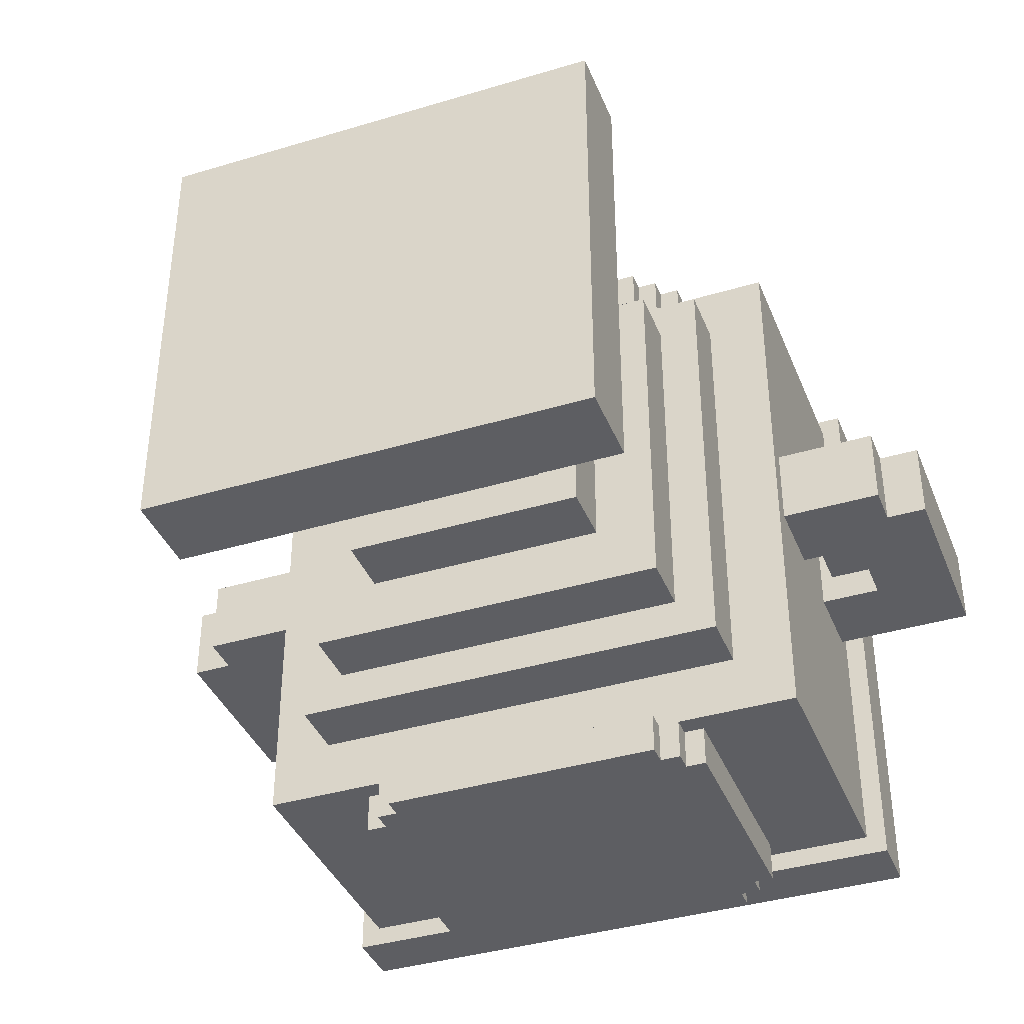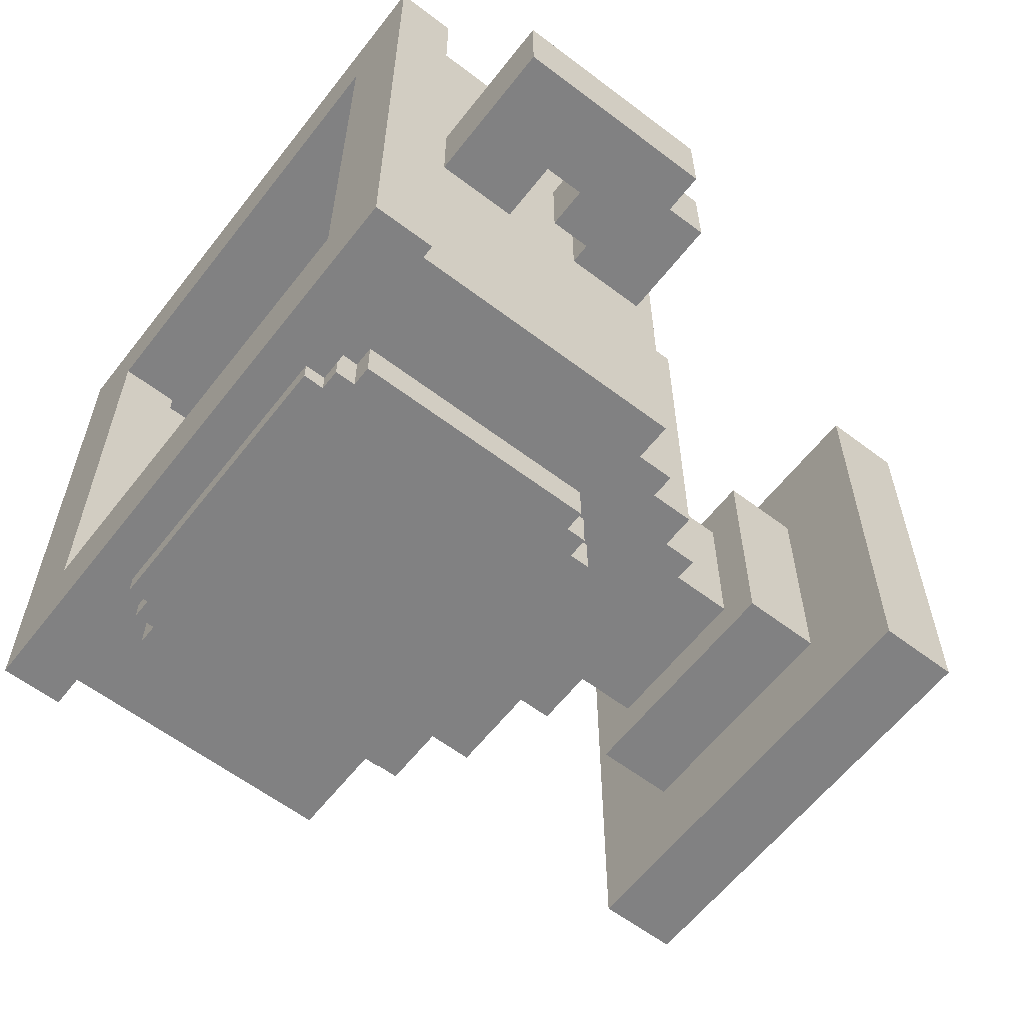
<metadata>
{"format":"obj","ext":"obj","renderer":"f3d","projection":"perspective","resolution":1024,"background":"white","views":[{"elev":-38.7,"azim":-159.3,"up":"+Y"},{"elev":-60.5,"azim":52.2,"up":"+Y"}]}
</metadata>
<code>
g cup2
v -0.875 -0.875 0.4374
v -0.875 -0.875 -0.4376
v -0.875 0.875 -0.4376
v -0.875 0.875 0.4374
v 0.75 0.75 0.4374
v 0.75 -0.75 0.4374
v 0.75 -0.75 -0.3126
v 0.75 0.75 -0.3126
v 0.9375 0.125 -9.003e-05
v 0.9375 -0.125 -9.003e-05
v 0.9375 -0.125 -0.1251
v 0.9375 0.125 -0.1251
v -0.6875 -0.6875 -0.4376
v -0.6875 -0.6875 -0.6251
v -0.6875 0.6875 -0.6251
v -0.6875 0.6875 -0.4376
v 1.062 -0.125 0.1249
v 1.062 -0.125 -9.003e-05
v 1.062 0.125 -9.003e-05
v 1.062 0.125 0.1249
v -0.5625 0.5625 -0.6251
v -0.5625 -0.5625 -0.6251
v -0.5625 -0.5625 -0.8126
v -0.5625 0.5625 -0.8126
v -0.375 -0.375 -0.8126
v -0.375 -0.375 -1
v -0.375 0.375 -1
v -0.375 0.375 -0.8126
v -0.25 -0.25 -1
v -0.25 -0.25 -1.25
v -0.25 0.25 -1.25
v -0.25 0.25 -1
v -0.6875 -0.6875 -1.5
v -0.6875 -0.6875 -1.75
v -0.6875 0.6875 -1.75
v -0.6875 0.6875 -1.5
v -0.375 -0.375 -1.25
v -0.375 -0.375 -1.5
v -0.375 0.375 -1.5
v -0.375 0.375 -1.25
v -0.75 -0.75 0.4374
v -0.75 0.75 0.4374
v -0.75 0.75 -0.3126
v -0.75 -0.75 -0.3126
v 0.875 -0.875 -0.4376
v 0.875 -0.875 0.4374
v 0.875 0.875 0.4374
v 0.875 0.875 -0.4376
v 1.188 -0.125 -0.3751
v 1.188 -0.125 -0.2501
v 1.188 0.125 -0.2501
v 1.188 0.125 -0.3751
v 1.312 -0.125 -0.2501
v 1.312 -0.125 0.3749
v 1.312 0.125 0.3749
v 1.312 0.125 -0.2501
v 0.6875 -0.6875 -0.6251
v 0.6875 -0.6875 -0.4376
v 0.6875 0.6875 -0.4376
v 0.6875 0.6875 -0.6251
v 0.5625 -0.5625 -0.6251
v 0.5625 0.5625 -0.6251
v 0.5625 0.5625 -0.8126
v 0.5625 -0.5625 -0.8126
v 0.375 -0.375 -1
v 0.375 -0.375 -0.8126
v 0.375 0.375 -0.8126
v 0.375 0.375 -1
v 0.25 -0.25 -1.25
v 0.25 -0.25 -1
v 0.25 0.25 -1
v 0.25 0.25 -1.25
v 0.375 -0.375 -1.5
v 0.375 -0.375 -1.25
v 0.375 0.375 -1.25
v 0.375 0.375 -1.5
v 0.6875 -0.6875 -1.75
v 0.6875 -0.6875 -1.5
v 0.6875 0.6875 -1.5
v 0.6875 0.6875 -1.75
v 0.6875 -0.6875 -1.75
v -0.6875 -0.6875 -1.75
v -0.6875 -0.6875 -1.5
v 0.6875 -0.6875 -1.5
v 1.188 -0.125 -0.3751
v 0.875 -0.125 -0.3751
v 0.875 -0.125 -0.1251
v 0.9375 -0.125 -0.1251
v 0.9375 -0.125 -9.003e-05
v 1.062 -0.125 -9.003e-05
v 1.188 -0.125 -0.2501
v 1.062 -0.125 0.1249
v 1.312 -0.125 0.3749
v 0.875 -0.125 0.1249
v 0.875 -0.125 0.3749
v 1.312 -0.125 -0.2501
v 0.875 -0.875 -0.4376
v -0.875 -0.875 -0.4376
v -0.875 -0.875 0.4374
v 0.875 -0.875 0.4374
v 0.6875 -0.6875 -0.6251
v -0.6875 -0.6875 -0.6251
v -0.6875 -0.6875 -0.4376
v 0.6875 -0.6875 -0.4376
v 0.5625 -0.5625 -0.6251
v 0.5625 -0.5625 -0.8126
v -0.5625 -0.5625 -0.8126
v -0.5625 -0.5625 -0.6251
v 0.375 -0.375 -1
v -0.375 -0.375 -1
v -0.375 -0.375 -0.8126
v 0.375 -0.375 -0.8126
v 0.375 -0.375 -1.5
v -0.375 -0.375 -1.5
v -0.375 -0.375 -1.25
v 0.375 -0.375 -1.25
v 0.25 -0.25 -1.25
v -0.25 -0.25 -1.25
v -0.25 -0.25 -1
v 0.25 -0.25 -1
v 0.75 0.75 0.4374
v 0.75 0.75 -0.3126
v -0.75 0.75 -0.3126
v -0.75 0.75 0.4374
v 0.875 0.125 -0.3751
v 1.188 0.125 -0.3751
v 0.9375 0.125 -0.1251
v 0.875 0.125 -0.1251
v 0.9375 0.125 -9.003e-05
v 1.062 0.125 -9.003e-05
v 1.062 0.125 0.1249
v 1.188 0.125 -0.2501
v 1.312 0.125 0.3749
v 0.875 0.125 0.3749
v 0.875 0.125 0.1249
v 1.312 0.125 -0.2501
v -0.6875 0.6875 -1.75
v 0.6875 0.6875 -1.75
v 0.6875 0.6875 -1.5
v -0.6875 0.6875 -1.5
v -0.75 -0.75 -0.3126
v 0.75 -0.75 -0.3126
v 0.75 -0.75 0.4374
v -0.75 -0.75 0.4374
v 0.25 0.25 -1.25
v 0.25 0.25 -1
v -0.25 0.25 -1
v -0.25 0.25 -1.25
v -0.375 0.375 -1
v 0.375 0.375 -1
v 0.375 0.375 -0.8126
v -0.375 0.375 -0.8126
v -0.375 0.375 -1.5
v 0.375 0.375 -1.5
v 0.375 0.375 -1.25
v -0.375 0.375 -1.25
v 0.5625 0.5625 -0.8126
v 0.5625 0.5625 -0.6251
v -0.5625 0.5625 -0.6251
v -0.5625 0.5625 -0.8126
v -0.6875 0.6875 -0.6251
v 0.6875 0.6875 -0.6251
v 0.6875 0.6875 -0.4376
v -0.6875 0.6875 -0.4376
v -0.875 0.875 -0.4376
v 0.875 0.875 -0.4376
v 0.875 0.875 0.4374
v -0.875 0.875 0.4374
v -0.6875 0.6875 -1.75
v -0.6875 -0.6875 -1.75
v 0.6875 -0.6875 -1.75
v 0.6875 0.6875 -1.75
v 0.375 0.375 -1
v -0.375 0.375 -1
v -0.375 -0.375 -1
v 0.375 -0.375 -1
v -0.5625 0.5625 -0.8126
v -0.5625 -0.5625 -0.8126
v 0.5625 -0.5625 -0.8126
v 0.5625 0.5625 -0.8126
v -0.6875 0.6875 -0.6251
v -0.6875 -0.6875 -0.6251
v 0.6875 -0.6875 -0.6251
v 0.6875 0.6875 -0.6251
v -0.875 0.875 -0.4376
v -0.875 -0.875 -0.4376
v 0.875 -0.875 -0.4376
v 0.875 0.875 -0.4376
v 0.875 0.125 -0.3751
v 0.875 -0.125 -0.3751
v 1.188 -0.125 -0.3751
v 1.188 0.125 -0.3751
v 1.312 0.125 -0.2501
v 1.188 0.125 -0.2501
v 1.188 -0.125 -0.2501
v 1.312 -0.125 -0.2501
v 0.875 0.125 0.1249
v 0.875 -0.125 0.1249
v 1.062 -0.125 0.1249
v 1.062 0.125 0.1249
v -0.6875 0.6875 -1.5
v 0.6875 0.6875 -1.5
v 0.6875 -0.6875 -1.5
v -0.6875 -0.6875 -1.5
v -0.375 -0.375 -1.25
v -0.375 0.375 -1.25
v 0.375 0.375 -1.25
v 0.375 -0.375 -1.25
v -0.75 -0.75 -0.3126
v -0.75 0.75 -0.3126
v 0.75 0.75 -0.3126
v 0.75 -0.75 -0.3126
v 0.875 -0.125 -0.1251
v 0.875 0.125 -0.1251
v 0.9375 0.125 -0.1251
v 0.9375 -0.125 -0.1251
v 0.9375 -0.125 -9.003e-05
v 0.9375 0.125 -9.003e-05
v 1.062 0.125 -9.003e-05
v 1.062 -0.125 -9.003e-05
v 0.875 -0.125 0.3749
v 0.875 0.125 0.3749
v 1.312 0.125 0.3749
v 1.312 -0.125 0.3749
v -0.9375 -0.9375 0.6249
v -0.6875 -0.6875 0.6249
v 0.6875 -0.6875 0.6249
v 0.9375 -0.9375 0.6249
v -0.9375 -0.9375 0.6249
v -0.9375 0.9375 0.6249
v -0.6875 0.6875 0.6249
v -0.6875 -0.6875 0.6249
v 0.9375 -0.9375 0.6249
v 0.6875 -0.6875 0.6249
v 0.6875 0.6875 0.6249
v 0.9375 0.9375 0.6249
v -0.9375 0.9375 0.6249
v 0.9375 0.9375 0.6249
v 0.6875 0.6875 0.6249
v -0.6875 0.6875 0.6249
v -0.9375 -0.9375 0.6249
v -0.9375 -0.9375 0.4374
v -0.9375 0.9375 0.4374
v -0.9375 0.9375 0.6249
v 0.9375 -0.9375 0.6249
v 0.9375 0.9375 0.6249
v 0.9375 0.9375 0.4374
v 0.9375 -0.9375 0.4374
v 0.9375 -0.9375 0.4374
v -0.9375 -0.9375 0.4374
v -0.9375 -0.9375 0.6249
v 0.9375 -0.9375 0.6249
v -0.9375 0.9375 0.4374
v 0.9375 0.9375 0.4374
v 0.9375 0.9375 0.6249
v -0.9375 0.9375 0.6249
v 0.6875 -0.6875 0.6249
v 0.6875 -0.6875 0.4374
v 0.6875 0.6875 0.4374
v 0.6875 0.6875 0.6249
v -0.6875 -0.6875 0.4374
v -0.6875 -0.6875 0.6249
v -0.6875 0.6875 0.6249
v -0.6875 0.6875 0.4374
v 0.6875 0.6875 0.4374
v -0.6875 0.6875 0.4374
v -0.6875 0.6875 0.6249
v 0.6875 0.6875 0.6249
v -0.6875 -0.6875 0.4374
v 0.6875 -0.6875 0.4374
v 0.6875 -0.6875 0.6249
v -0.6875 -0.6875 0.6249
v -0.9375 -0.9375 0.4374
v 0.9375 -0.9375 0.4374
v 0.6875 -0.6875 0.4374
v -0.6875 -0.6875 0.4374
v -0.9375 -0.9375 0.4374
v -0.6875 -0.6875 0.4374
v -0.6875 0.6875 0.4374
v -0.9375 0.9375 0.4374
v 0.9375 -0.9375 0.4374
v 0.9375 0.9375 0.4374
v 0.6875 0.6875 0.4374
v 0.6875 -0.6875 0.4374
v -0.9375 0.9375 0.4374
v -0.6875 0.6875 0.4374
v 0.6875 0.6875 0.4374
v 0.9375 0.9375 0.4374
v -0.5625 -0.875 0.3749
v -0.5625 -1 0.3749
v -0.5625 -1 -0.3751
v -0.5625 -0.875 -0.3751
v -0.5 -1 -0.3751
v -0.5 -1 -0.4376
v -0.5 -0.875 -0.4376
v -0.5 -0.875 -0.3751
v -0.5 -0.875 0.4374
v -0.5 -1 0.4374
v -0.5 -1 0.3749
v -0.5 -0.875 0.3749
v -0.4375 -0.875 -0.4376
v -0.4375 -1 -0.4376
v -0.4375 -1 -0.5001
v -0.4375 -0.875 -0.5001
v -0.4375 -0.875 0.4999
v -0.4375 -1 0.4999
v -0.4375 -1 0.4374
v -0.4375 -0.875 0.4374
v 0.4375 -0.875 -0.5001
v 0.4375 -1 -0.5001
v 0.4375 -1 -0.4376
v 0.4375 -0.875 -0.4376
v 0.4375 -0.875 0.4374
v 0.4375 -1 0.4374
v 0.4375 -1 0.4999
v 0.4375 -0.875 0.4999
v 0.5 -0.875 -0.3751
v 0.5 -0.875 -0.4376
v 0.5 -1 -0.4376
v 0.5 -1 -0.3751
v 0.5 -0.875 0.3749
v 0.5 -1 0.3749
v 0.5 -1 0.4374
v 0.5 -0.875 0.4374
v 0.5625 -0.875 -0.3751
v 0.5625 -1 -0.3751
v 0.5625 -1 0.3749
v 0.5625 -0.875 0.3749
v 0.4375 -0.875 -0.5001
v 0.4375 -0.875 -0.4376
v -0.4375 -0.875 -0.4376
v -0.4375 -0.875 -0.5001
v -0.5 -1 -0.3751
v -0.5625 -1 -0.3751
v -0.5625 -1 0.3749
v -0.5 -1 0.3749
v -0.4375 -1 -0.4376
v -0.5 -1 -0.4376
v -0.5 -1 0.4374
v -0.4375 -1 0.4374
v 0.4375 -1 -0.5001
v -0.4375 -1 -0.5001
v -0.4375 -1 0.4999
v 0.4375 -1 -0.4376
v 0.4375 -1 0.4374
v 0.4375 -1 0.4999
v 0.5 -1 -0.3751
v 0.5 -1 -0.4376
v 0.5 -1 0.3749
v 0.5 -1 0.4374
v 0.5625 -1 -0.3751
v 0.5625 -1 0.3749
v 0.4375 -1 -0.5001
v 0.4375 -0.875 -0.5001
v -0.4375 -0.875 -0.5001
v -0.4375 -1 -0.5001
v -0.4375 -1 -0.4376
v -0.4375 -0.875 -0.4376
v -0.5 -0.875 -0.4376
v -0.5 -1 -0.4376
v 0.4375 -1 -0.4376
v 0.5 -1 -0.4376
v 0.5 -0.875 -0.4376
v 0.4375 -0.875 -0.4376
v -0.5625 -1 -0.3751
v -0.5 -1 -0.3751
v -0.5 -0.875 -0.3751
v -0.5625 -0.875 -0.3751
v 0.5 -1 -0.3751
v 0.5625 -1 -0.3751
v 0.5625 -0.875 -0.3751
v 0.5 -0.875 -0.3751
v -0.5625 -0.875 0.3749
v -0.5 -0.875 0.3749
v -0.5 -1 0.3749
v -0.5625 -1 0.3749
v 0.5 -1 0.3749
v 0.5 -0.875 0.3749
v 0.5625 -0.875 0.3749
v 0.5625 -1 0.3749
v -0.5 -0.875 0.4374
v -0.4375 -0.875 0.4374
v -0.4375 -1 0.4374
v -0.5 -1 0.4374
v 0.4375 -1 0.4374
v 0.4375 -0.875 0.4374
v 0.5 -0.875 0.4374
v 0.5 -1 0.4374
v -0.4375 -0.875 0.4999
v 0.4375 -0.875 0.4999
v 0.4375 -1 0.4999
v -0.4375 -1 0.4999
v -0.9375 0.125 -9.003e-05
v -0.9375 0.125 -0.1251
v -0.9375 -0.125 -0.1251
v -0.9375 -0.125 -9.003e-05
v -1.062 -0.125 0.1249
v -1.062 0.125 0.1249
v -1.062 0.125 -9.003e-05
v -1.062 -0.125 -9.003e-05
v -1.188 -0.125 -0.3751
v -1.188 0.125 -0.3751
v -1.188 0.125 -0.2501
v -1.188 -0.125 -0.2501
v -1.312 -0.125 -0.2501
v -1.312 0.125 -0.2501
v -1.312 0.125 0.3749
v -1.312 -0.125 0.3749
v -1.188 -0.125 -0.3751
v -0.9375 -0.125 -0.1251
v -0.875 -0.125 -0.1251
v -0.875 -0.125 -0.3751
v -0.9375 -0.125 -9.003e-05
v -1.062 -0.125 -9.003e-05
v -1.188 -0.125 -0.2501
v -1.062 -0.125 0.1249
v -1.312 -0.125 0.3749
v -0.875 -0.125 0.1249
v -0.875 -0.125 0.3749
v -1.312 -0.125 -0.2501
v -0.875 0.125 -0.3751
v -0.875 0.125 -0.1251
v -0.9375 0.125 -0.1251
v -1.188 0.125 -0.3751
v -0.9375 0.125 -9.003e-05
v -1.062 0.125 -9.003e-05
v -1.062 0.125 0.1249
v -1.188 0.125 -0.2501
v -1.312 0.125 0.3749
v -0.875 0.125 0.3749
v -0.875 0.125 0.1249
v -1.312 0.125 -0.2501
v -0.875 0.125 -0.3751
v -1.188 0.125 -0.3751
v -1.188 -0.125 -0.3751
v -0.875 -0.125 -0.3751
v -1.312 0.125 -0.2501
v -1.312 -0.125 -0.2501
v -1.188 -0.125 -0.2501
v -1.188 0.125 -0.2501
v -0.875 0.125 0.1249
v -1.062 0.125 0.1249
v -1.062 -0.125 0.1249
v -0.875 -0.125 0.1249
v -0.875 -0.125 -0.1251
v -0.9375 -0.125 -0.1251
v -0.9375 0.125 -0.1251
v -0.875 0.125 -0.1251
v -0.9375 -0.125 -9.003e-05
v -1.062 -0.125 -9.003e-05
v -1.062 0.125 -9.003e-05
v -0.9375 0.125 -9.003e-05
v -0.875 -0.125 0.3749
v -1.312 -0.125 0.3749
v -1.312 0.125 0.3749
v -0.875 0.125 0.3749
v 0.5625 0.875 0.3749
v 0.5625 1 0.3749
v 0.5625 1 -0.3751
v 0.5625 0.875 -0.3751
v 0.5 1 -0.3751
v 0.5 1 -0.4376
v 0.5 0.875 -0.4376
v 0.5 0.875 -0.3751
v 0.5 0.875 0.4374
v 0.5 1 0.4374
v 0.5 1 0.3749
v 0.5 0.875 0.3749
v 0.4375 0.875 -0.4376
v 0.4375 1 -0.4376
v 0.4375 1 -0.5001
v 0.4375 0.875 -0.5001
v 0.4375 0.875 0.4999
v 0.4375 1 0.4999
v 0.4375 1 0.4374
v 0.4375 0.875 0.4374
v -0.4375 0.875 -0.5001
v -0.4375 1 -0.5001
v -0.4375 1 -0.4376
v -0.4375 0.875 -0.4376
v -0.4375 0.875 0.4374
v -0.4375 1 0.4374
v -0.4375 1 0.4999
v -0.4375 0.875 0.4999
v -0.5 0.875 -0.3751
v -0.5 0.875 -0.4376
v -0.5 1 -0.4376
v -0.5 1 -0.3751
v -0.5 0.875 0.3749
v -0.5 1 0.3749
v -0.5 1 0.4374
v -0.5 0.875 0.4374
v -0.5625 0.875 -0.3751
v -0.5625 1 -0.3751
v -0.5625 1 0.3749
v -0.5625 0.875 0.3749
v -0.4375 0.875 -0.5001
v -0.4375 0.875 -0.4376
v 0.4375 0.875 -0.4376
v 0.4375 0.875 -0.5001
v 0.5 1 -0.3751
v 0.5625 1 -0.3751
v 0.5625 1 0.3749
v 0.5 1 0.3749
v 0.4375 1 -0.4376
v 0.5 1 -0.4376
v 0.5 1 0.4374
v 0.4375 1 0.4374
v -0.4375 1 -0.5001
v 0.4375 1 -0.5001
v 0.4375 1 0.4999
v -0.4375 1 -0.4376
v -0.4375 1 0.4374
v -0.4375 1 0.4999
v -0.5 1 -0.3751
v -0.5 1 -0.4376
v -0.5 1 0.3749
v -0.5 1 0.4374
v -0.5625 1 -0.3751
v -0.5625 1 0.3749
v -0.4375 1 -0.5001
v -0.4375 0.875 -0.5001
v 0.4375 0.875 -0.5001
v 0.4375 1 -0.5001
v 0.4375 1 -0.4376
v 0.4375 0.875 -0.4376
v 0.5 0.875 -0.4376
v 0.5 1 -0.4376
v -0.4375 1 -0.4376
v -0.5 1 -0.4376
v -0.5 0.875 -0.4376
v -0.4375 0.875 -0.4376
v 0.5625 1 -0.3751
v 0.5 1 -0.3751
v 0.5 0.875 -0.3751
v 0.5625 0.875 -0.3751
v -0.5 1 -0.3751
v -0.5625 1 -0.3751
v -0.5625 0.875 -0.3751
v -0.5 0.875 -0.3751
v 0.5625 0.875 0.3749
v 0.5 0.875 0.3749
v 0.5 1 0.3749
v 0.5625 1 0.3749
v -0.5 1 0.3749
v -0.5 0.875 0.3749
v -0.5625 0.875 0.3749
v -0.5625 1 0.3749
v 0.5 0.875 0.4374
v 0.4375 0.875 0.4374
v 0.4375 1 0.4374
v 0.5 1 0.4374
v -0.4375 1 0.4374
v -0.4375 0.875 0.4374
v -0.5 0.875 0.4374
v -0.5 1 0.4374
v 0.4375 0.875 0.4999
v -0.4375 0.875 0.4999
v -0.4375 1 0.4999
v 0.4375 1 0.4999
g cup2_0
f 3 2 1
f 4 3 1
f 7 6 5
f 8 7 5
f 11 10 9
f 12 11 9
f 15 14 13
f 16 15 13
f 19 18 17
f 20 19 17
f 23 22 21
f 24 23 21
f 27 26 25
f 28 27 25
f 31 30 29
f 32 31 29
f 35 34 33
f 36 35 33
f 39 38 37
f 40 39 37
f 43 42 41
f 44 43 41
f 47 46 45
f 48 47 45
f 51 50 49
f 52 51 49
f 55 54 53
f 56 55 53
f 59 58 57
f 60 59 57
f 63 62 61
f 64 63 61
f 67 66 65
f 68 67 65
f 71 70 69
f 72 71 69
f 75 74 73
f 76 75 73
f 79 78 77
f 80 79 77
f 83 82 81
f 84 83 81
f 87 86 85
f 88 87 85
f 89 88 85
f 90 89 85
f 90 85 91
f 92 90 91
f 92 91 93
f 94 92 93
f 95 94 93
f 91 96 93
f 99 98 97
f 100 99 97
f 103 102 101
f 104 103 101
f 107 106 105
f 108 107 105
f 111 110 109
f 112 111 109
f 115 114 113
f 116 115 113
f 119 118 117
f 120 119 117
f 123 122 121
f 124 123 121
f 127 126 125
f 128 127 125
f 127 129 126
f 129 130 126
f 130 131 126
f 131 132 126
f 132 131 133
f 133 131 134
f 131 135 134
f 136 132 133
f 139 138 137
f 140 139 137
f 143 142 141
f 144 143 141
f 147 146 145
f 148 147 145
f 151 150 149
f 152 151 149
f 155 154 153
f 156 155 153
f 159 158 157
f 160 159 157
f 163 162 161
f 164 163 161
f 167 166 165
f 168 167 165
f 171 170 169
f 172 171 169
f 175 174 173
f 176 175 173
f 179 178 177
f 180 179 177
f 183 182 181
f 184 183 181
f 187 186 185
f 188 187 185
f 191 190 189
f 192 191 189
f 195 194 193
f 196 195 193
f 199 198 197
f 200 199 197
f 203 202 201
f 204 203 201
f 207 206 205
f 208 207 205
f 211 210 209
f 212 211 209
f 215 214 213
f 216 215 213
f 219 218 217
f 220 219 217
f 223 222 221
f 224 223 221
f 227 226 225
f 228 227 225
f 231 230 229
f 232 231 229
f 235 234 233
f 236 235 233
f 239 238 237
f 240 239 237
f 243 242 241
f 244 243 241
f 247 246 245
f 248 247 245
f 251 250 249
f 252 251 249
f 255 254 253
f 256 255 253
f 259 258 257
f 260 259 257
f 263 262 261
f 264 263 261
f 267 266 265
f 268 267 265
f 271 270 269
f 272 271 269
f 275 274 273
f 276 275 273
f 279 278 277
f 280 279 277
f 283 282 281
f 284 283 281
f 287 286 285
f 288 287 285
f 291 290 289
f 292 291 289
f 295 294 293
f 296 295 293
f 299 298 297
f 300 299 297
f 303 302 301
f 304 303 301
f 307 306 305
f 308 307 305
f 311 310 309
f 312 311 309
f 315 314 313
f 316 315 313
f 319 318 317
f 320 319 317
f 323 322 321
f 324 323 321
f 327 326 325
f 328 327 325
f 331 330 329
f 332 331 329
f 335 334 333
f 336 335 333
f 336 333 337
f 333 338 337
f 339 336 337
f 340 339 337
f 340 337 341
f 337 342 341
f 343 340 341
f 344 343 341
f 344 345 343
f 345 346 343
f 347 345 344
f 348 347 344
f 347 349 345
f 350 345 349
f 351 349 347
f 352 349 351
f 355 354 353
f 356 355 353
f 359 358 357
f 360 359 357
f 363 362 361
f 364 363 361
f 367 366 365
f 368 367 365
f 371 370 369
f 372 371 369
f 375 374 373
f 376 375 373
f 379 378 377
f 380 379 377
f 383 382 381
f 384 383 381
f 387 386 385
f 388 387 385
f 391 390 389
f 392 391 389
f 395 394 393
f 396 395 393
f 399 398 397
f 400 399 397
f 403 402 401
f 404 403 401
f 407 406 405
f 408 407 405
f 411 410 409
f 412 411 409
f 410 413 409
f 413 414 409
f 409 414 415
f 414 416 415
f 415 416 417
f 416 418 417
f 418 419 417
f 420 415 417
f 423 422 421
f 424 423 421
f 425 423 424
f 426 425 424
f 427 426 424
f 428 427 424
f 427 428 429
f 427 429 430
f 431 427 430
f 428 432 429
f 435 434 433
f 436 435 433
f 439 438 437
f 440 439 437
f 443 442 441
f 444 443 441
f 447 446 445
f 448 447 445
f 451 450 449
f 452 451 449
f 455 454 453
f 456 455 453
f 459 458 457
f 460 459 457
f 463 462 461
f 464 463 461
f 467 466 465
f 468 467 465
f 471 470 469
f 472 471 469
f 475 474 473
f 476 475 473
f 479 478 477
f 480 479 477
f 483 482 481
f 484 483 481
f 487 486 485
f 488 487 485
f 491 490 489
f 492 491 489
f 495 494 493
f 496 495 493
f 499 498 497
f 500 499 497
f 503 502 501
f 504 503 501
f 504 501 505
f 501 506 505
f 507 504 505
f 508 507 505
f 508 505 509
f 505 510 509
f 511 508 509
f 512 511 509
f 512 513 511
f 513 514 511
f 515 513 512
f 516 515 512
f 515 517 513
f 518 513 517
f 519 517 515
f 520 517 519
f 523 522 521
f 524 523 521
f 527 526 525
f 528 527 525
f 531 530 529
f 532 531 529
f 535 534 533
f 536 535 533
f 539 538 537
f 540 539 537
f 543 542 541
f 544 543 541
f 547 546 545
f 548 547 545
f 551 550 549
f 552 551 549
f 555 554 553
f 556 555 553
f 559 558 557
f 560 559 557

</code>
